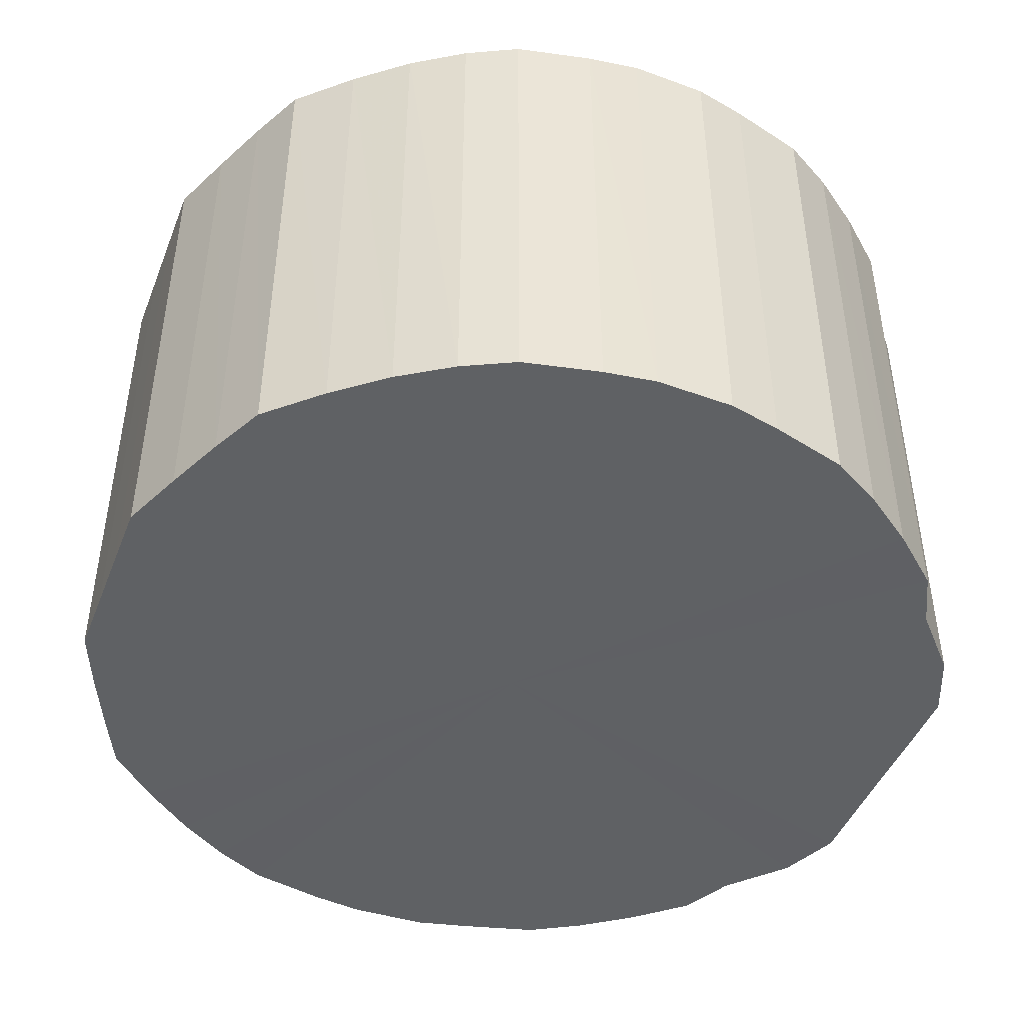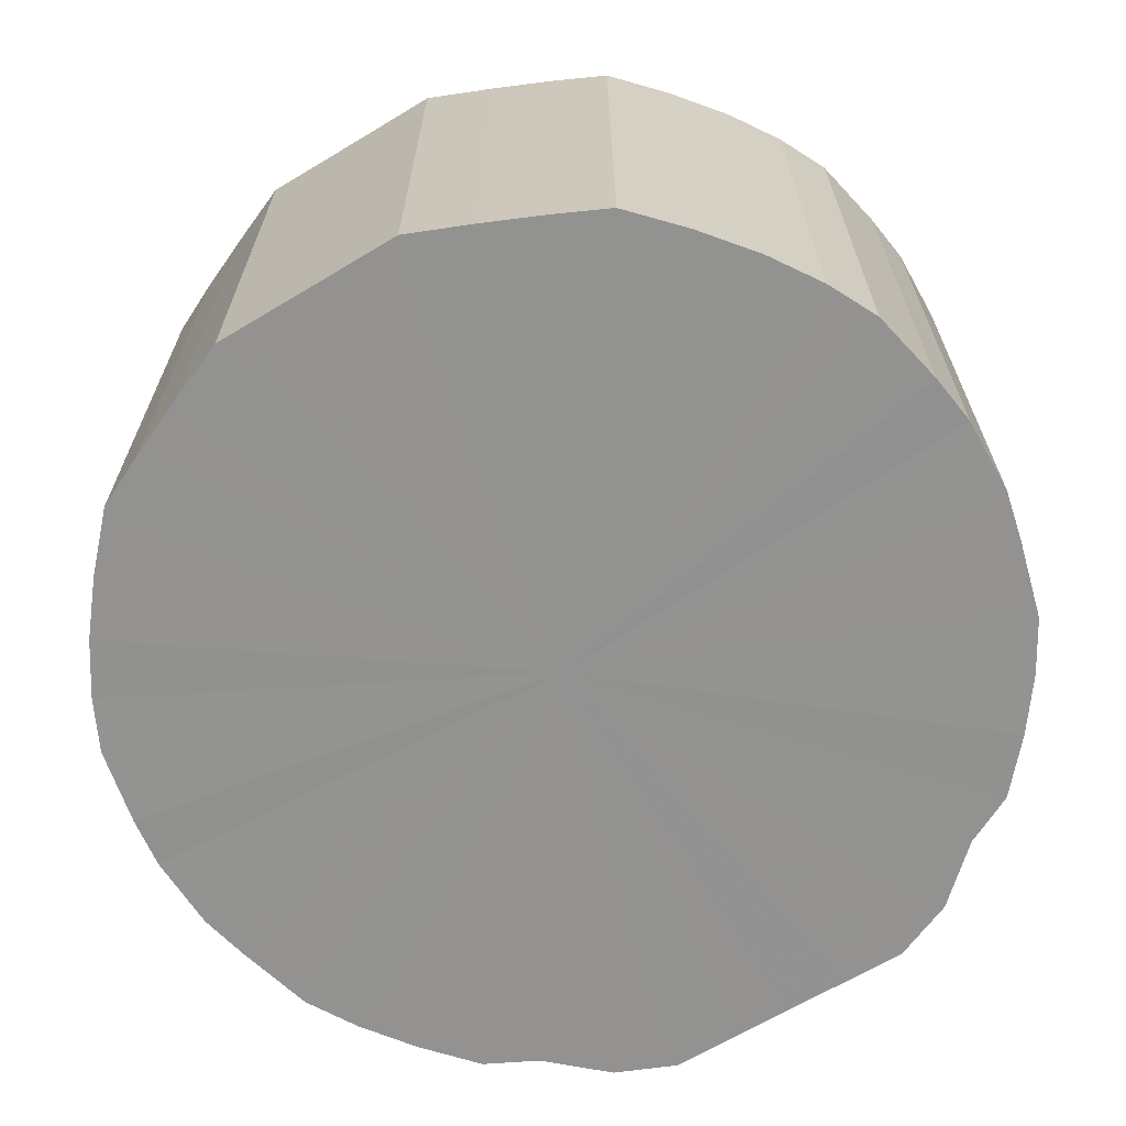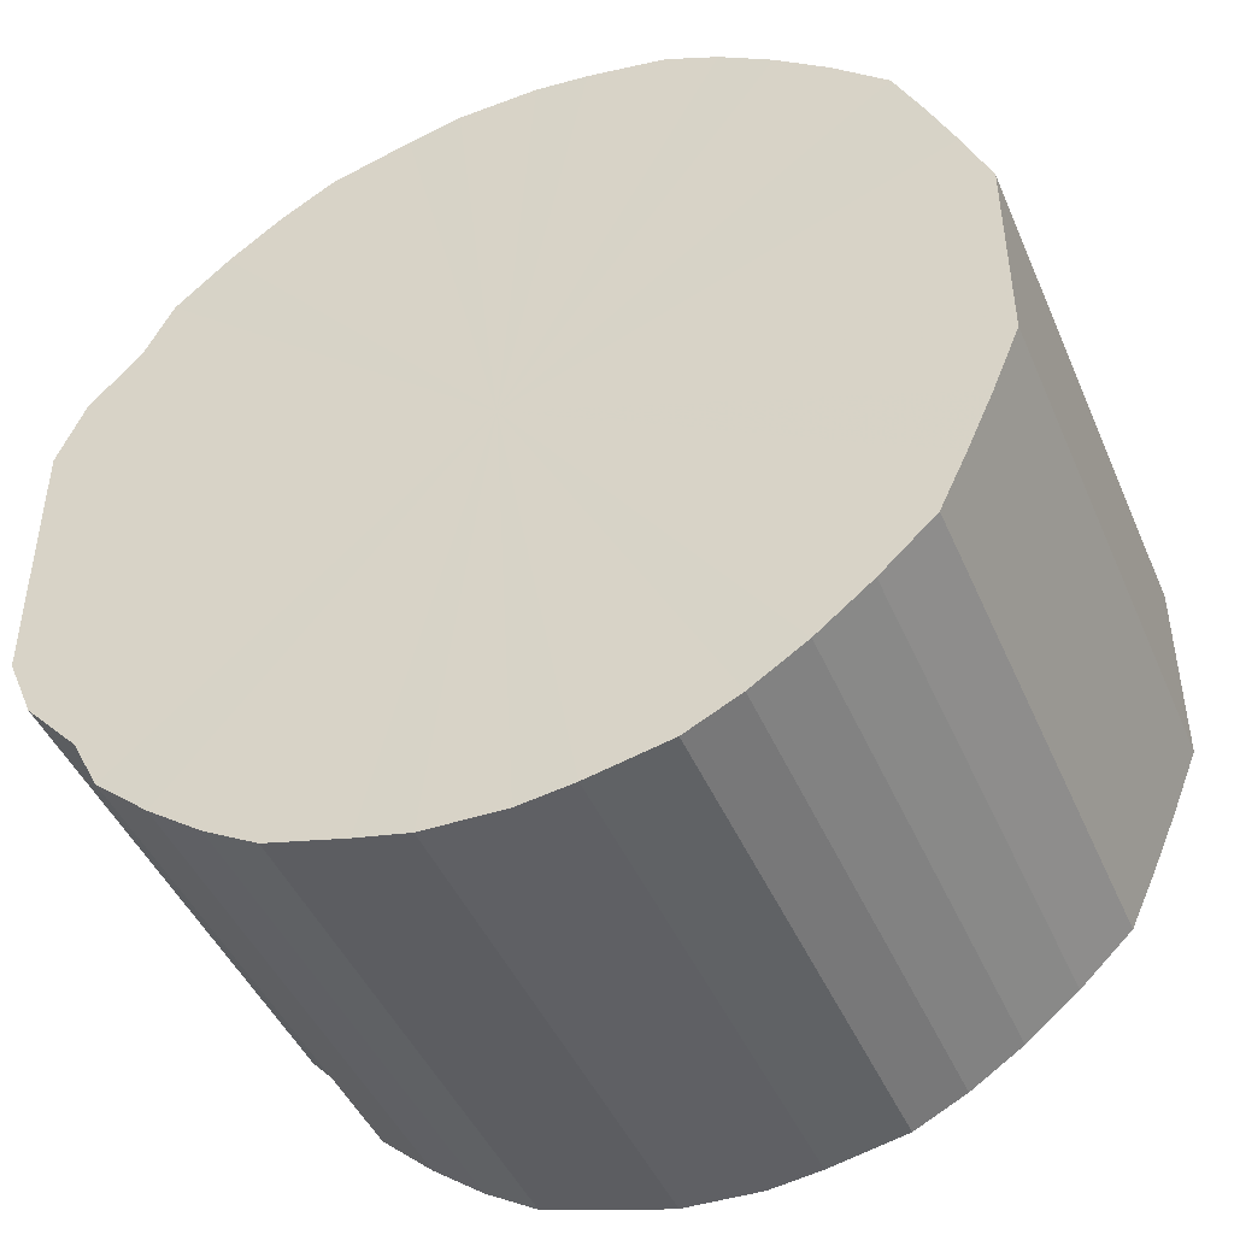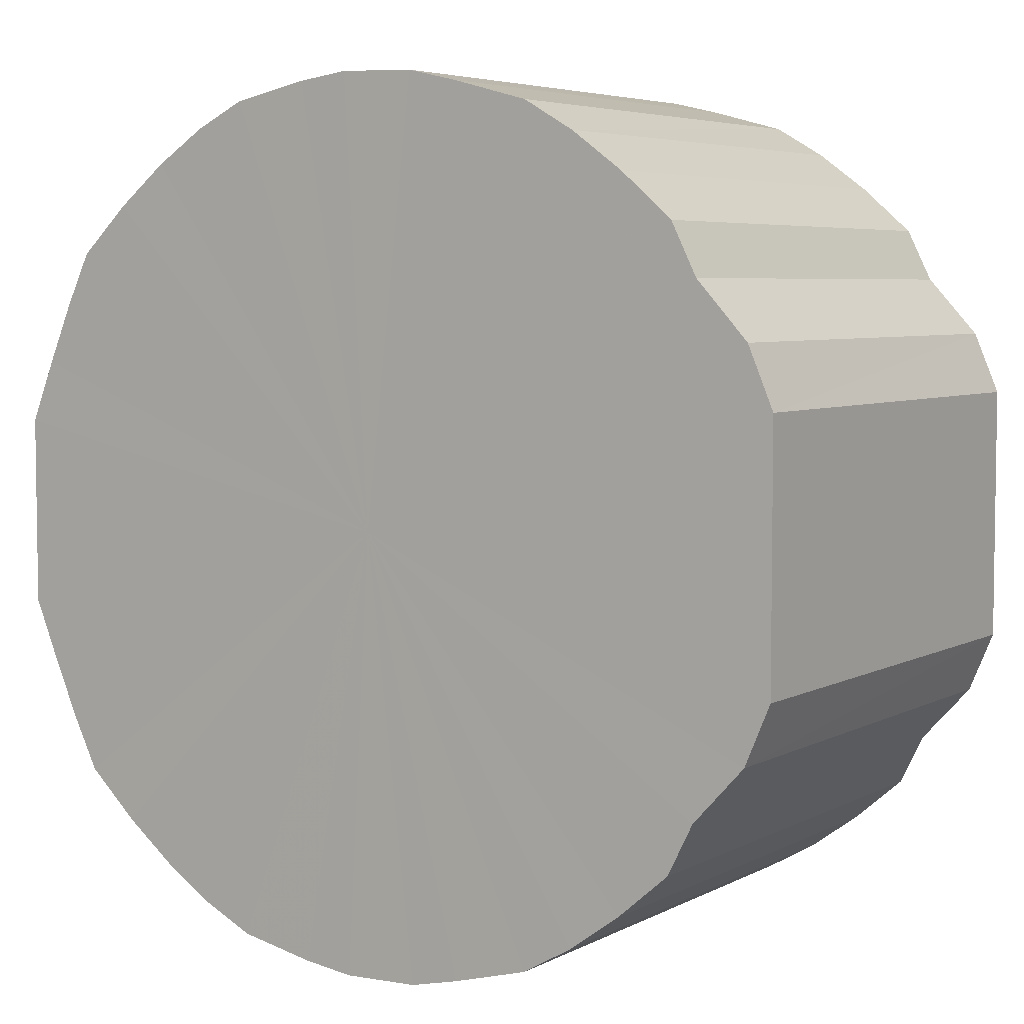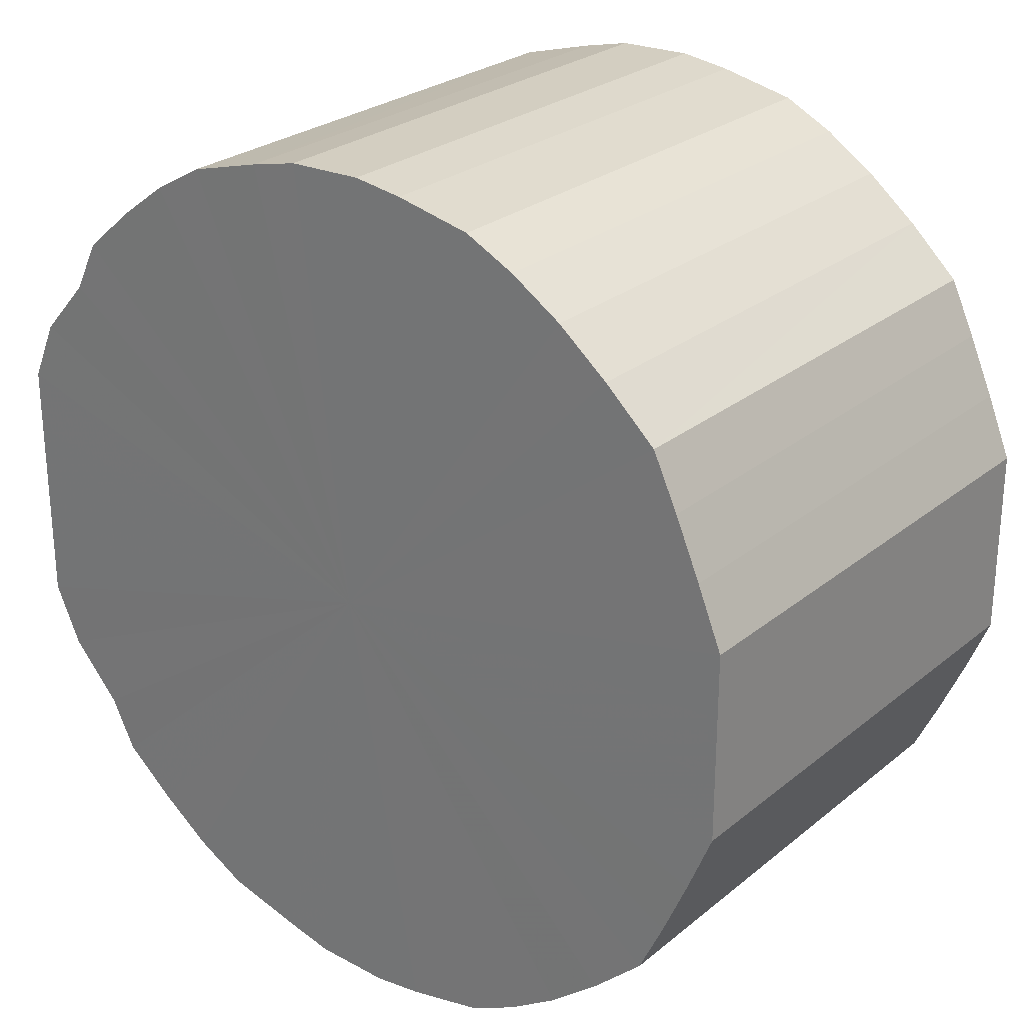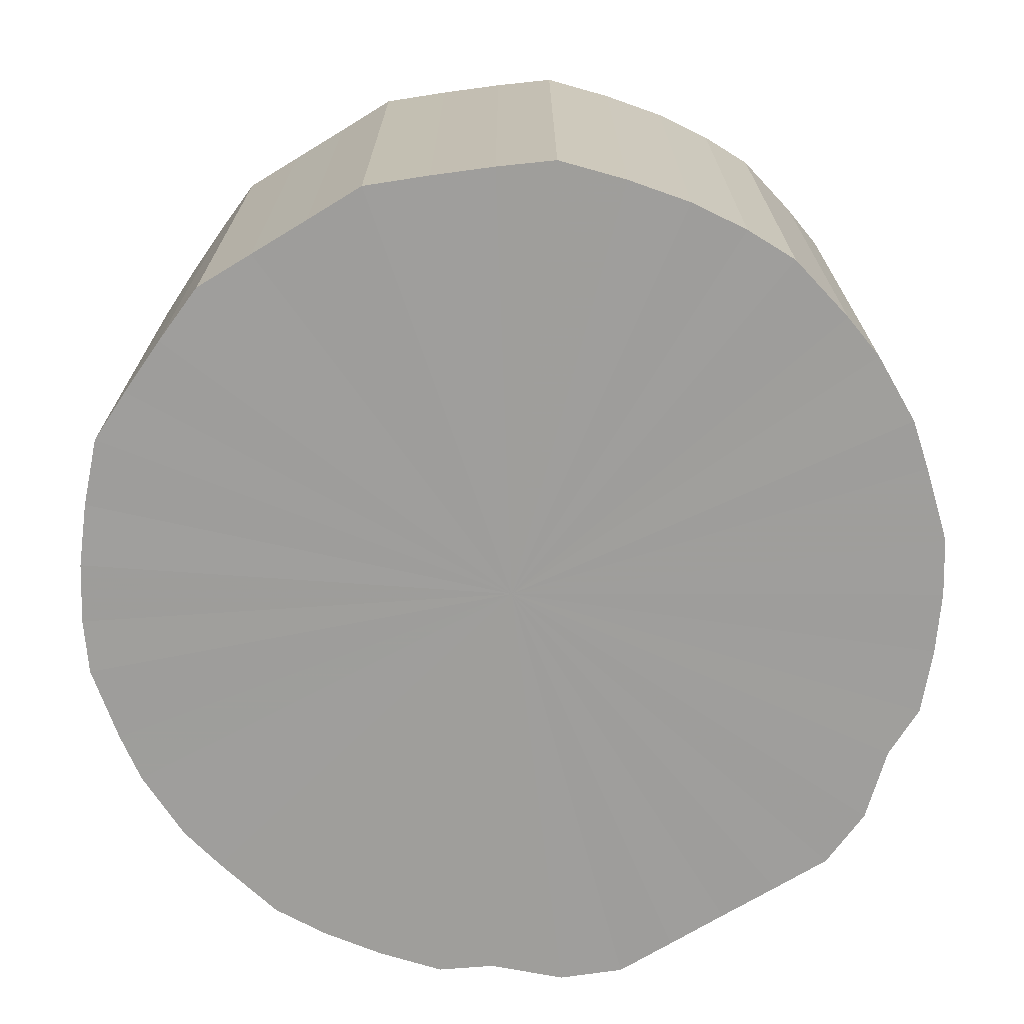
<metadata>
{"format":"obj","ext":"obj","renderer":"f3d","projection":"perspective","resolution":1024,"background":"white","views":[{"elev":-45.4,"azim":-21.0,"up":"+Y"},{"elev":-66.4,"azim":-58.9,"up":"+Y"},{"elev":-45.3,"azim":-157.4,"up":"+Z"},{"elev":5.2,"azim":32.9,"up":"+Z"},{"elev":26.4,"azim":-141.4,"up":"+Z"},{"elev":-70.8,"azim":-58.6,"up":"+Y"}]}
</metadata>
<code>
o 12385
v 2243 1881 7.839
v 2243 1881 7.813
v 2243 1882 7.839
v 2243 1881 7.789
v 2243 1882 7.813
v 2243 1881 7.864
v 2243 1882 7.864
v 2243 1881 7.765
v 2243 1882 7.789
v 2243 1881 7.888
v 2243 1882 7.888
v 2243 1881 7.743
v 2243 1882 7.765
v 2243 1881 7.912
v 2243 1882 7.912
v 2243 1881 7.723
v 2243 1882 7.743
v 2243 1881 7.934
v 2243 1882 7.934
v 2243 1881 7.706
v 2243 1882 7.723
v 2243 1881 7.954
v 2243 1882 7.954
v 2243 1881 7.691
v 2243 1882 7.706
v 2243 1881 7.971
v 2243 1882 7.971
v 2243 1881 7.68
v 2243 1882 7.691
v 2243 1881 7.986
v 2243 1882 7.986
v 2243 1881 7.672
v 2243 1882 7.68
v 2243 1881 7.997
v 2243 1882 7.997
v 2243 1881 7.667
v 2243 1882 7.672
v 2243 1881 8.005
v 2243 1882 8.005
v 2243 1881 7.666
v 2243 1882 7.667
v 2243 1881 8.01
v 2243 1882 8.01
v 2243 1881 7.669
v 2243 1882 7.666
v 2243 1881 8.011
v 2243 1882 8.011
v 2243 1881 7.675
v 2243 1882 7.669
v 2243 1881 8.008
v 2243 1882 8.008
v 2243 1881 7.685
v 2243 1882 7.675
v 2243 1881 8.002
v 2243 1882 8.002
v 2243 1881 7.698
v 2243 1882 7.685
v 2243 1881 7.992
v 2243 1882 7.992
v 2243 1881 7.714
v 2243 1882 7.698
v 2243 1881 7.979
v 2243 1882 7.979
v 2243 1881 7.733
v 2243 1882 7.714
v 2243 1881 7.963
v 2243 1882 7.963
v 2243 1881 7.754
v 2243 1882 7.733
v 2243 1881 7.944
v 2243 1882 7.944
v 2243 1881 7.777
v 2243 1882 7.754
v 2243 1881 7.923
v 2243 1882 7.923
v 2243 1881 7.801
v 2243 1882 7.777
v 2243 1881 7.9
v 2243 1882 7.9
v 2243 1881 7.826
v 2243 1882 7.801
v 2243 1881 7.876
v 2243 1882 7.876
v 2243 1881 7.851
v 2243 1882 7.826
v 2243 1882 7.851
v 2243 1882 7.839
v 2243 1881 7.813
v 2243 1882 7.813
v 2243 1881 7.789
v 2243 1882 7.789
v 2243 1882 7.864
v 2243 1881 7.839
v 2243 1882 7.888
v 2243 1881 7.864
v 2243 1881 7.765
v 2243 1882 7.765
v 2243 1882 7.912
v 2243 1881 7.888
v 2243 1882 7.934
v 2243 1881 7.912
v 2243 1881 7.743
v 2243 1882 7.743
v 2243 1882 7.954
v 2243 1881 7.934
v 2243 1882 7.971
v 2243 1881 7.954
v 2243 1881 7.723
v 2243 1882 7.723
v 2243 1882 7.986
v 2243 1881 7.971
v 2243 1882 7.997
v 2243 1881 7.986
v 2243 1881 7.706
v 2243 1882 7.706
v 2243 1882 8.005
v 2243 1881 7.997
v 2243 1882 8.01
v 2243 1881 8.005
v 2243 1881 7.691
v 2243 1882 7.691
v 2243 1882 8.011
v 2243 1881 8.01
v 2243 1882 8.008
v 2243 1881 8.011
v 2243 1881 7.68
v 2243 1882 7.68
v 2243 1882 8.002
v 2243 1881 8.008
v 2243 1882 7.992
v 2243 1881 8.002
v 2243 1881 7.672
v 2243 1882 7.672
v 2243 1882 7.979
v 2243 1881 7.992
v 2243 1882 7.963
v 2243 1881 7.979
v 2243 1881 7.667
v 2243 1882 7.667
v 2243 1882 7.944
v 2243 1881 7.963
v 2243 1882 7.923
v 2243 1881 7.944
v 2243 1881 7.666
v 2243 1882 7.666
v 2243 1882 7.9
v 2243 1881 7.923
v 2243 1882 7.876
v 2243 1881 7.9
v 2243 1881 7.669
v 2243 1882 7.669
v 2243 1882 7.851
v 2243 1881 7.876
v 2243 1882 7.826
v 2243 1881 7.851
v 2243 1881 7.675
v 2243 1882 7.675
v 2243 1882 7.801
v 2243 1881 7.826
v 2243 1882 7.777
v 2243 1881 7.801
v 2243 1881 7.685
v 2243 1882 7.685
v 2243 1882 7.754
v 2243 1881 7.777
v 2243 1882 7.733
v 2243 1881 7.754
v 2243 1881 7.698
v 2243 1882 7.698
v 2243 1882 7.714
v 2243 1881 7.733
v 2243 1881 7.714
v 2243 1881 7.839
v 2243 1881 7.813
v 2243 1881 7.839
v 2243 1881 7.789
v 2243 1881 7.864
v 2243 1881 7.765
v 2243 1881 7.888
v 2243 1881 7.743
v 2243 1881 7.912
v 2243 1881 7.723
v 2243 1881 7.934
v 2243 1881 7.706
v 2243 1881 7.954
v 2243 1881 7.691
v 2243 1881 7.971
v 2243 1881 7.68
v 2243 1881 7.986
v 2243 1881 7.672
v 2243 1881 7.997
v 2243 1881 7.667
v 2243 1881 8.005
v 2243 1881 7.666
v 2243 1881 8.01
v 2243 1881 7.669
v 2243 1881 8.011
v 2243 1881 7.675
v 2243 1881 8.008
v 2243 1881 7.685
v 2243 1881 8.002
v 2243 1881 7.698
v 2243 1881 7.992
v 2243 1881 7.714
v 2243 1881 7.979
v 2243 1881 7.733
v 2243 1881 7.963
v 2243 1881 7.754
v 2243 1881 7.944
v 2243 1881 7.777
v 2243 1881 7.923
v 2243 1881 7.801
v 2243 1881 7.9
v 2243 1881 7.826
v 2243 1881 7.876
v 2243 1881 7.851
v 2243 1882 7.839
v 2243 1882 7.839
v 2243 1882 7.813
v 2243 1882 7.864
v 2243 1882 7.789
v 2243 1882 7.888
v 2243 1882 7.765
v 2243 1882 7.912
v 2243 1882 7.743
v 2243 1882 7.934
v 2243 1882 7.723
v 2243 1882 7.954
v 2243 1882 7.706
v 2243 1882 7.971
v 2243 1882 7.691
v 2243 1882 7.986
v 2243 1882 7.68
v 2243 1882 7.997
v 2243 1882 7.672
v 2243 1882 8.005
v 2243 1882 7.667
v 2243 1882 8.01
v 2243 1882 7.666
v 2243 1882 8.011
v 2243 1882 7.669
v 2243 1882 8.008
v 2243 1882 7.675
v 2243 1882 8.002
v 2243 1882 7.685
v 2243 1882 7.992
v 2243 1882 7.698
v 2243 1882 7.979
v 2243 1882 7.714
v 2243 1882 7.963
v 2243 1882 7.733
v 2243 1882 7.944
v 2243 1882 7.754
v 2243 1882 7.923
v 2243 1882 7.777
v 2243 1882 7.9
v 2243 1882 7.801
v 2243 1882 7.876
v 2243 1882 7.826
v 2243 1882 7.851
f 1 2 3
f 2 4 5
f 6 1 7
f 4 8 9
f 10 6 11
f 8 12 13
f 14 10 15
f 12 16 17
f 18 14 19
f 16 20 21
f 22 18 23
f 20 24 25
f 26 22 27
f 24 28 29
f 30 26 31
f 28 32 33
f 34 30 35
f 32 36 37
f 38 34 39
f 36 40 41
f 42 38 43
f 40 44 45
f 46 42 47
f 44 48 49
f 50 46 51
f 48 52 53
f 54 50 55
f 52 56 57
f 58 54 59
f 56 60 61
f 62 58 63
f 60 64 65
f 66 62 67
f 64 68 69
f 70 66 71
f 68 72 73
f 74 70 75
f 72 76 77
f 78 74 79
f 76 80 81
f 82 78 83
f 80 84 85
f 84 82 86
f 87 88 89
f 89 90 91
f 92 93 87
f 94 95 92
f 91 96 97
f 98 99 94
f 100 101 98
f 97 102 103
f 104 105 100
f 106 107 104
f 103 108 109
f 110 111 106
f 112 113 110
f 109 114 115
f 116 117 112
f 118 119 116
f 115 120 121
f 122 123 118
f 124 125 122
f 121 126 127
f 128 129 124
f 130 131 128
f 127 132 133
f 134 135 130
f 136 137 134
f 133 138 139
f 140 141 136
f 142 143 140
f 139 144 145
f 146 147 142
f 148 149 146
f 145 150 151
f 152 153 148
f 154 155 152
f 151 156 157
f 158 159 154
f 160 161 158
f 157 162 163
f 164 165 160
f 166 167 164
f 163 168 169
f 170 171 166
f 169 172 170
f 173 174 175
f 173 176 174
f 173 175 177
f 173 178 176
f 173 177 179
f 173 180 178
f 173 179 181
f 173 182 180
f 173 181 183
f 173 184 182
f 173 183 185
f 173 186 184
f 173 185 187
f 173 188 186
f 173 187 189
f 173 190 188
f 173 189 191
f 173 192 190
f 173 191 193
f 173 194 192
f 173 193 195
f 173 196 194
f 173 195 197
f 173 198 196
f 173 197 199
f 173 200 198
f 173 199 201
f 173 202 200
f 173 201 203
f 173 204 202
f 173 203 205
f 173 206 204
f 173 205 207
f 173 208 206
f 173 207 209
f 173 210 208
f 173 209 211
f 173 212 210
f 173 211 213
f 173 214 212
f 173 213 215
f 173 216 214
f 173 215 216
f 217 218 219
f 217 220 218
f 217 219 221
f 217 222 220
f 217 221 223
f 217 224 222
f 217 223 225
f 217 226 224
f 217 225 227
f 217 228 226
f 217 227 229
f 217 230 228
f 217 229 231
f 217 232 230
f 217 231 233
f 217 234 232
f 217 233 235
f 217 236 234
f 217 235 237
f 217 238 236
f 217 237 239
f 217 240 238
f 217 239 241
f 217 242 240
f 217 241 243
f 217 244 242
f 217 243 245
f 217 246 244
f 217 245 247
f 217 248 246
f 217 247 249
f 217 250 248
f 217 249 251
f 217 252 250
f 217 251 253
f 217 254 252
f 217 253 255
f 217 256 254
f 217 255 257
f 217 258 256
f 217 257 259
f 217 260 258
f 217 259 260

</code>
